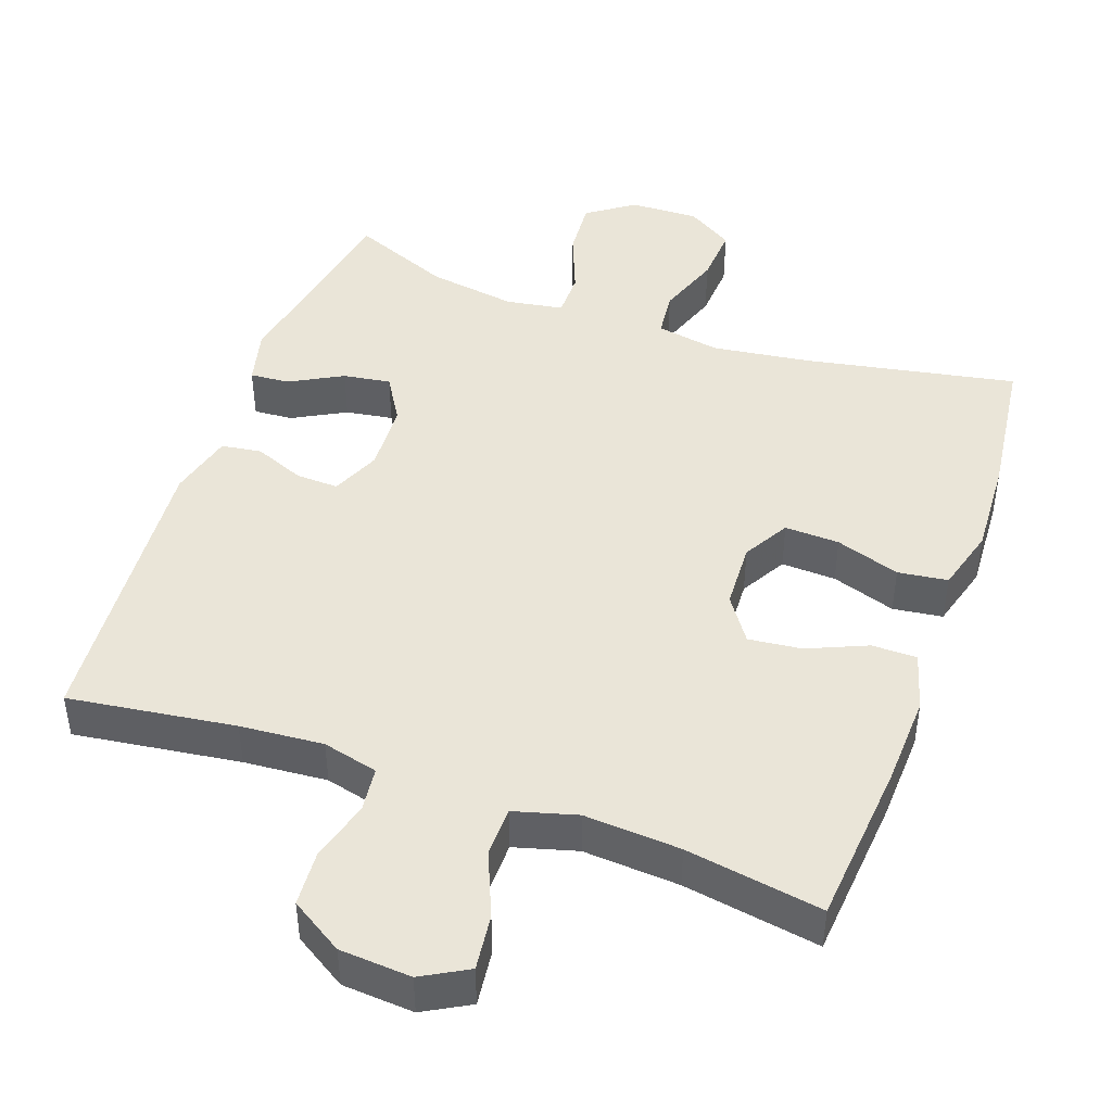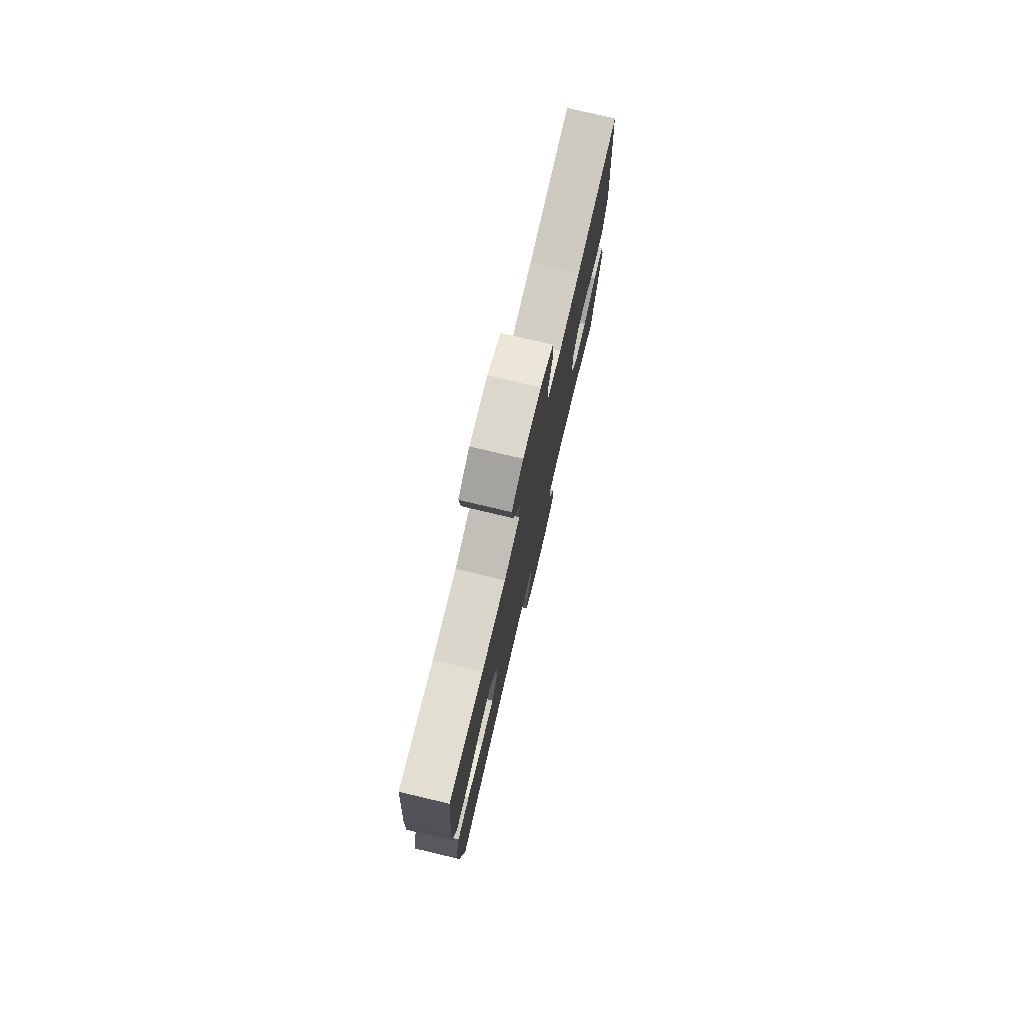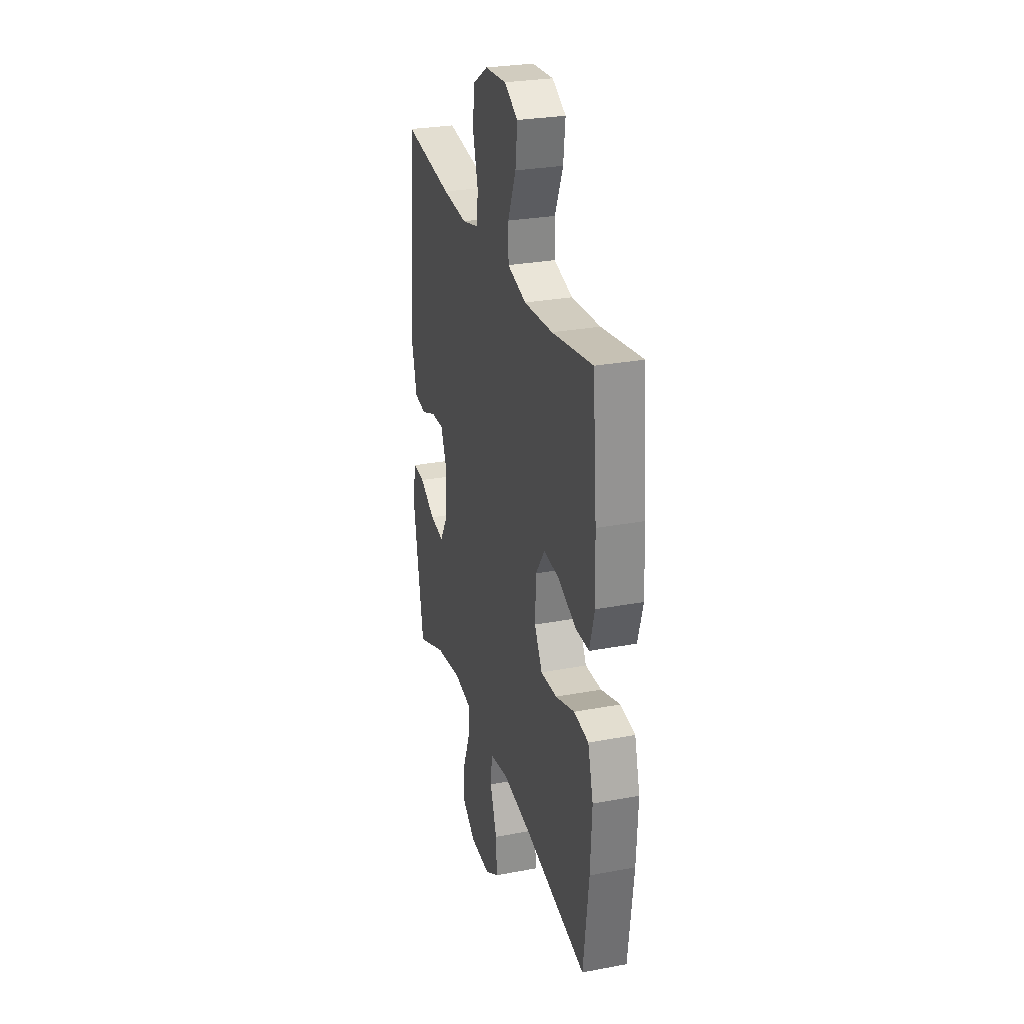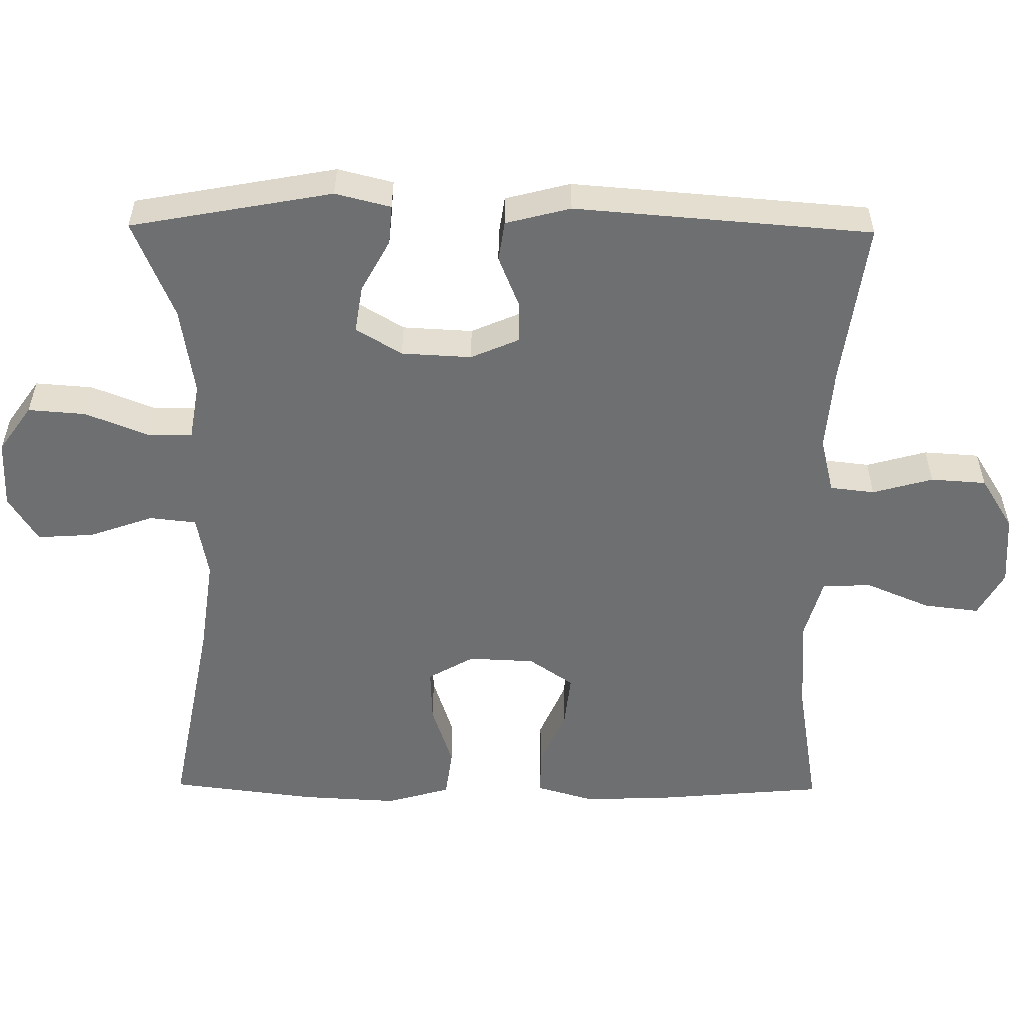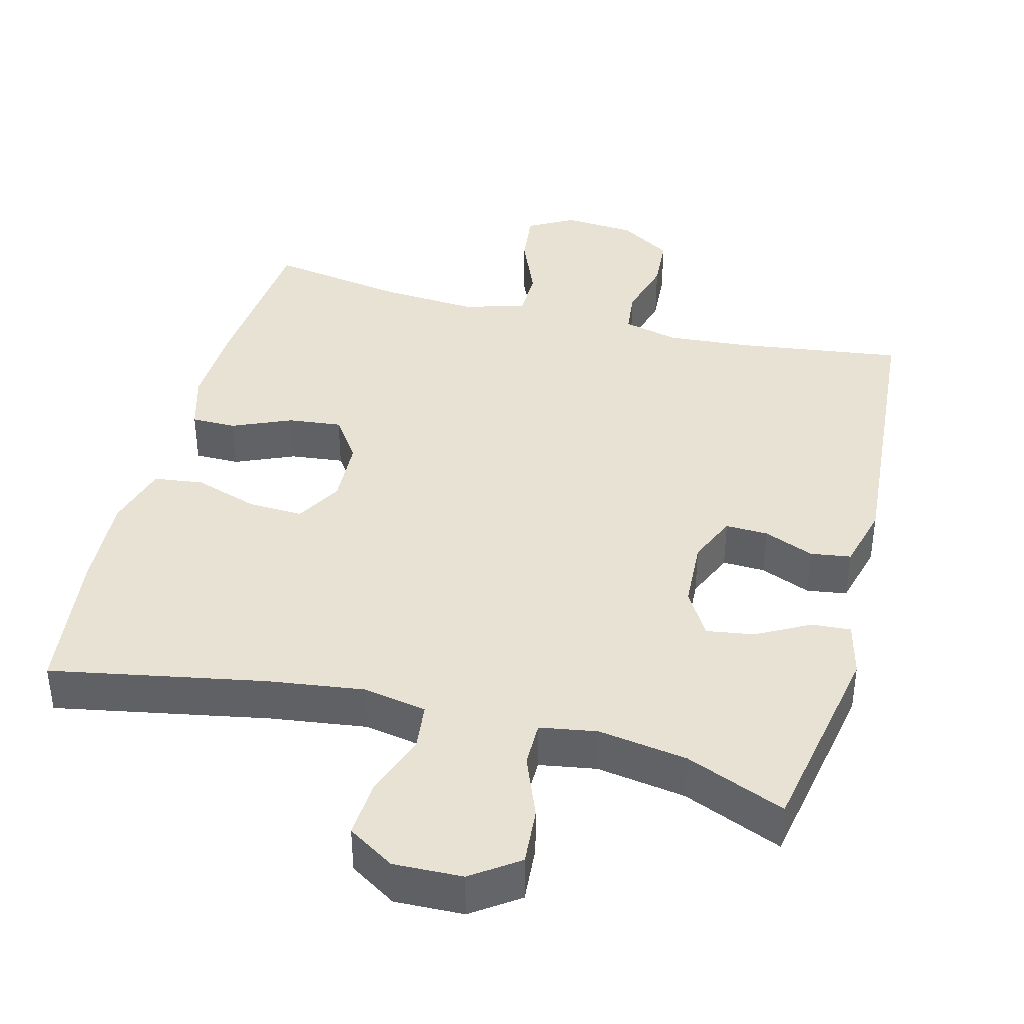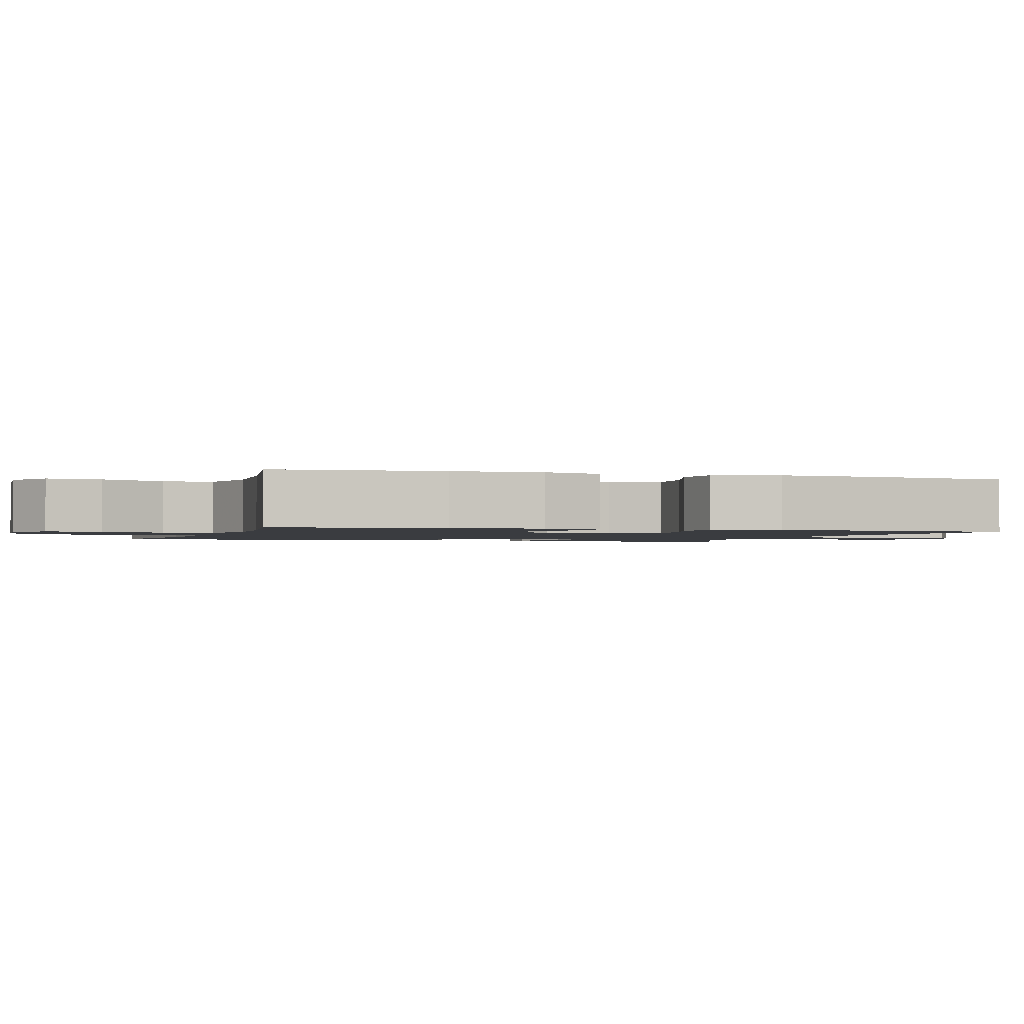
<metadata>
{"format":"obj","ext":"obj","renderer":"f3d","projection":"perspective","resolution":1024,"background":"white","views":[{"elev":45.1,"azim":19.6,"up":"+Y"},{"elev":77.6,"azim":103.3,"up":"+Z"},{"elev":28.1,"azim":74.1,"up":"+Z"},{"elev":-54.5,"azim":-90.6,"up":"+Y"},{"elev":39.9,"azim":-165.4,"up":"+Y"},{"elev":-1.5,"azim":72.0,"up":"+Y"}]}
</metadata>
<code>
v 0.5 0.07 -0.5
v 0.209 0.07 -0.445
v 0.076 0.07 -0.427
v -0.011 0.07 -0.443
v -0.018 0.07 -0.507
v 0.013 0.07 -0.595
v 0.018 0.07 -0.673
v -0.046 0.07 -0.713
v -0.14 0.07 -0.71
v -0.204 0.07 -0.665
v -0.198 0.07 -0.586
v -0.164 0.07 -0.5
v -0.164 0.07 -0.438
v -0.242 0.07 -0.425
v -0.364 0.07 -0.444
v -0.5 0.07 -0.5
v -0.551 0.07 -0.223
v -0.532 0.07 -0.147
v -0.478 0.07 -0.151
v -0.406 0.07 -0.19
v -0.341 0.07 -0.2
v -0.303 0.07 -0.137
v -0.298 0.07 -0.041
v -0.327 0.07 0.026
v -0.385 0.07 0.024
v -0.454 0.07 -0.004
v -0.509 0.07 0.004
v -0.532 0.07 0.093
v -0.5 0.07 0.5
v -0.272 0.07 0.469
v -0.158 0.07 0.46
v -0.082 0.07 0.479
v -0.075 0.07 0.54
v -0.098 0.07 0.623
v -0.093 0.07 0.699
v -0.021 0.07 0.744
v 0.077 0.07 0.751
v 0.14 0.07 0.716
v 0.131 0.07 0.64
v 0.094 0.07 0.552
v 0.095 0.07 0.484
v 0.181 0.07 0.46
v 0.313 0.07 0.469
v 0.5 0.07 0.5
v 0.52 0.07 0.272
v 0.525 0.07 0.149
v 0.502 0.07 0.069
v 0.44 0.07 0.069
v 0.359 0.07 0.104
v 0.286 0.07 0.112
v 0.244 0.07 0.051
v 0.24 0.07 -0.04
v 0.276 0.07 -0.103
v 0.351 0.07 -0.1
v 0.439 0.07 -0.071
v 0.507 0.07 -0.08
v 0.532 0.07 -0.168
v 0.525 0.07 -0.3
v 0.5 0 -0.5
v 0.209 0 -0.445
v 0.076 0 -0.427
v -0.011 0 -0.443
v -0.018 0 -0.507
v 0.013 0 -0.595
v 0.018 0 -0.673
v -0.046 0 -0.713
v -0.14 0 -0.71
v -0.204 0 -0.665
v -0.198 0 -0.586
v -0.164 0 -0.5
v -0.164 0 -0.438
v -0.242 0 -0.425
v -0.364 0 -0.444
v -0.5 0 -0.5
v -0.551 0 -0.223
v -0.532 0 -0.147
v -0.478 0 -0.151
v -0.406 0 -0.19
v -0.341 0 -0.2
v -0.303 0 -0.137
v -0.298 0 -0.041
v -0.327 0 0.026
v -0.385 0 0.024
v -0.454 0 -0.004
v -0.509 0 0.004
v -0.532 0 0.093
v -0.5 0 0.5
v -0.272 0 0.469
v -0.158 0 0.46
v -0.082 0 0.479
v -0.075 0 0.54
v -0.098 0 0.623
v -0.093 0 0.699
v -0.021 0 0.744
v 0.077 0 0.751
v 0.14 0 0.716
v 0.131 0 0.64
v 0.094 0 0.552
v 0.095 0 0.484
v 0.181 0 0.46
v 0.313 0 0.469
v 0.5 0 0.5
v 0.52 0 0.272
v 0.525 0 0.149
v 0.502 0 0.069
v 0.44 0 0.069
v 0.359 0 0.104
v 0.286 0 0.112
v 0.244 0 0.051
v 0.24 0 -0.04
v 0.276 0 -0.103
v 0.351 0 -0.1
v 0.439 0 -0.071
v 0.507 0 -0.08
v 0.532 0 -0.168
v 0.525 0 -0.3
f 58 1 2
f 57 58 2
f 56 57 2
f 55 56 2
f 54 55 2
f 53 54 2 3
f 52 53 3 4
f 51 52 4
f 47 48 49
f 46 47 49
f 45 46 49
f 44 45 49
f 43 44 49
f 42 43 49 50
f 41 42 50 51
f 38 39 40
f 37 38 40
f 36 37 40
f 35 36 40
f 34 35 40
f 33 34 40
f 32 33 40 41
f 41 51 4
f 32 41 4
f 31 32 4
f 28 29 30
f 27 28 30
f 26 27 30
f 25 26 30
f 24 25 30 31
f 18 19 20
f 17 18 20
f 16 17 20
f 15 16 20
f 14 15 20 21
f 13 14 21 22
f 10 11 12
f 9 10 12
f 8 9 12
f 7 8 12
f 6 7 12
f 5 6 12
f 5 12 13
f 31 4 5
f 24 31 5
f 23 24 5
f 5 13 22 23
f 60 59 116
f 60 116 115
f 60 115 114
f 60 114 113
f 60 113 112
f 61 60 112 111
f 62 61 111 110
f 62 110 109
f 107 106 105
f 107 105 104
f 107 104 103
f 107 103 102
f 107 102 101
f 108 107 101 100
f 109 108 100 99
f 98 97 96
f 98 96 95
f 98 95 94
f 98 94 93
f 98 93 92
f 98 92 91
f 99 98 91 90
f 62 109 99
f 62 99 90
f 62 90 89
f 88 87 86
f 88 86 85
f 88 85 84
f 88 84 83
f 89 88 83 82
f 78 77 76
f 78 76 75
f 78 75 74
f 78 74 73
f 79 78 73 72
f 80 79 72 71
f 70 69 68
f 70 68 67
f 70 67 66
f 70 66 65
f 70 65 64
f 70 64 63
f 71 70 63
f 63 62 89
f 63 89 82
f 63 82 81
f 81 80 71 63
f 1 59 60 2
f 2 60 61 3
f 3 61 62 4
f 4 62 63 5
f 5 63 64 6
f 6 64 65 7
f 7 65 66 8
f 8 66 67 9
f 9 67 68 10
f 10 68 69 11
f 11 69 70 12
f 12 70 71 13
f 13 71 72 14
f 14 72 73 15
f 15 73 74 16
f 16 74 75 17
f 17 75 76 18
f 18 76 77 19
f 19 77 78 20
f 20 78 79 21
f 21 79 80 22
f 22 80 81 23
f 23 81 82 24
f 24 82 83 25
f 25 83 84 26
f 26 84 85 27
f 27 85 86 28
f 28 86 87 29
f 29 87 88 30
f 30 88 89 31
f 31 89 90 32
f 32 90 91 33
f 33 91 92 34
f 34 92 93 35
f 35 93 94 36
f 36 94 95 37
f 37 95 96 38
f 38 96 97 39
f 39 97 98 40
f 40 98 99 41
f 41 99 100 42
f 42 100 101 43
f 43 101 102 44
f 44 102 103 45
f 45 103 104 46
f 46 104 105 47
f 47 105 106 48
f 48 106 107 49
f 49 107 108 50
f 50 108 109 51
f 51 109 110 52
f 52 110 111 53
f 53 111 112 54
f 54 112 113 55
f 55 113 114 56
f 56 114 115 57
f 57 115 116 58
f 58 116 59 1

</code>
